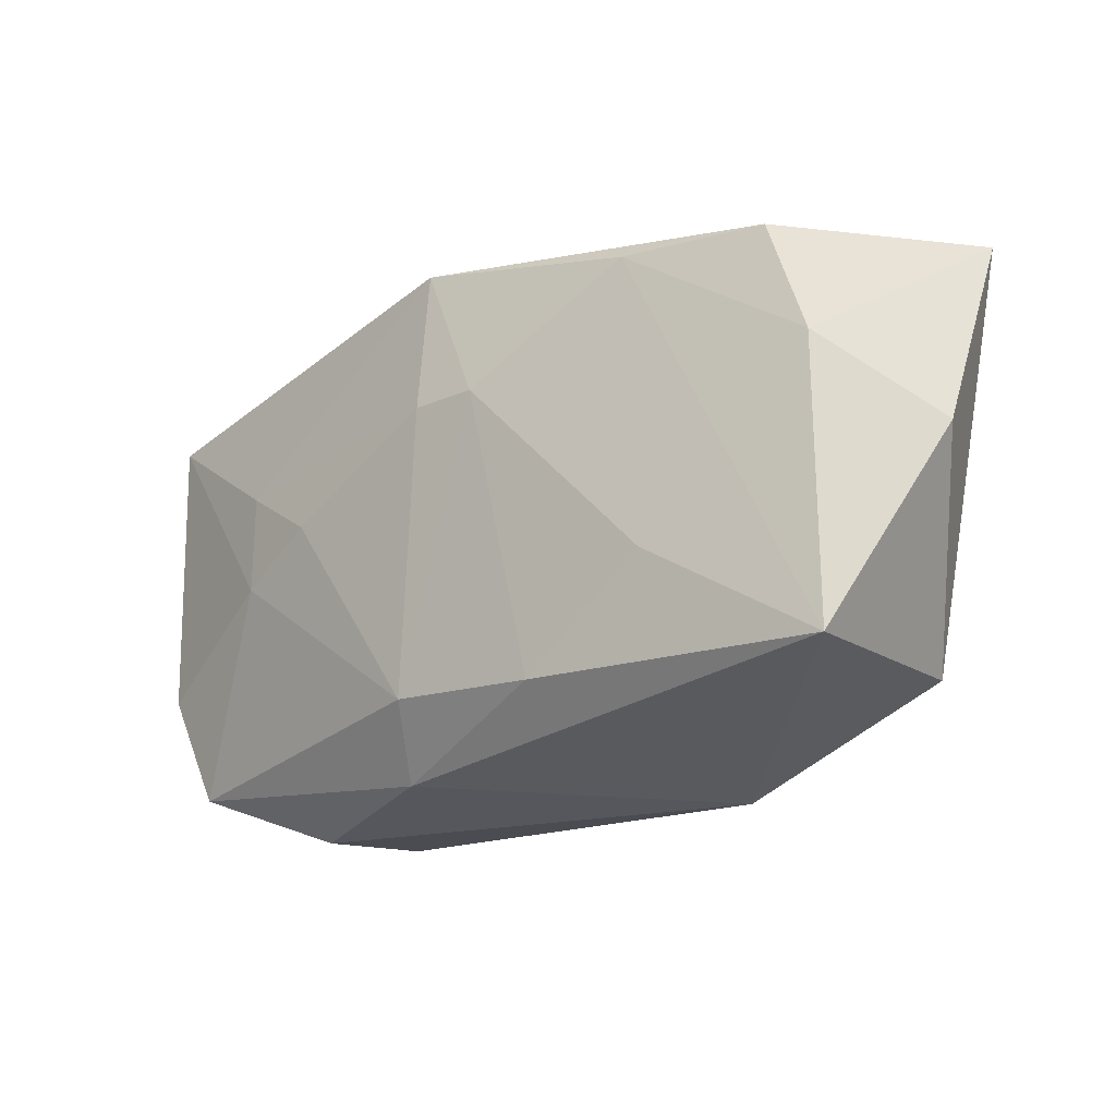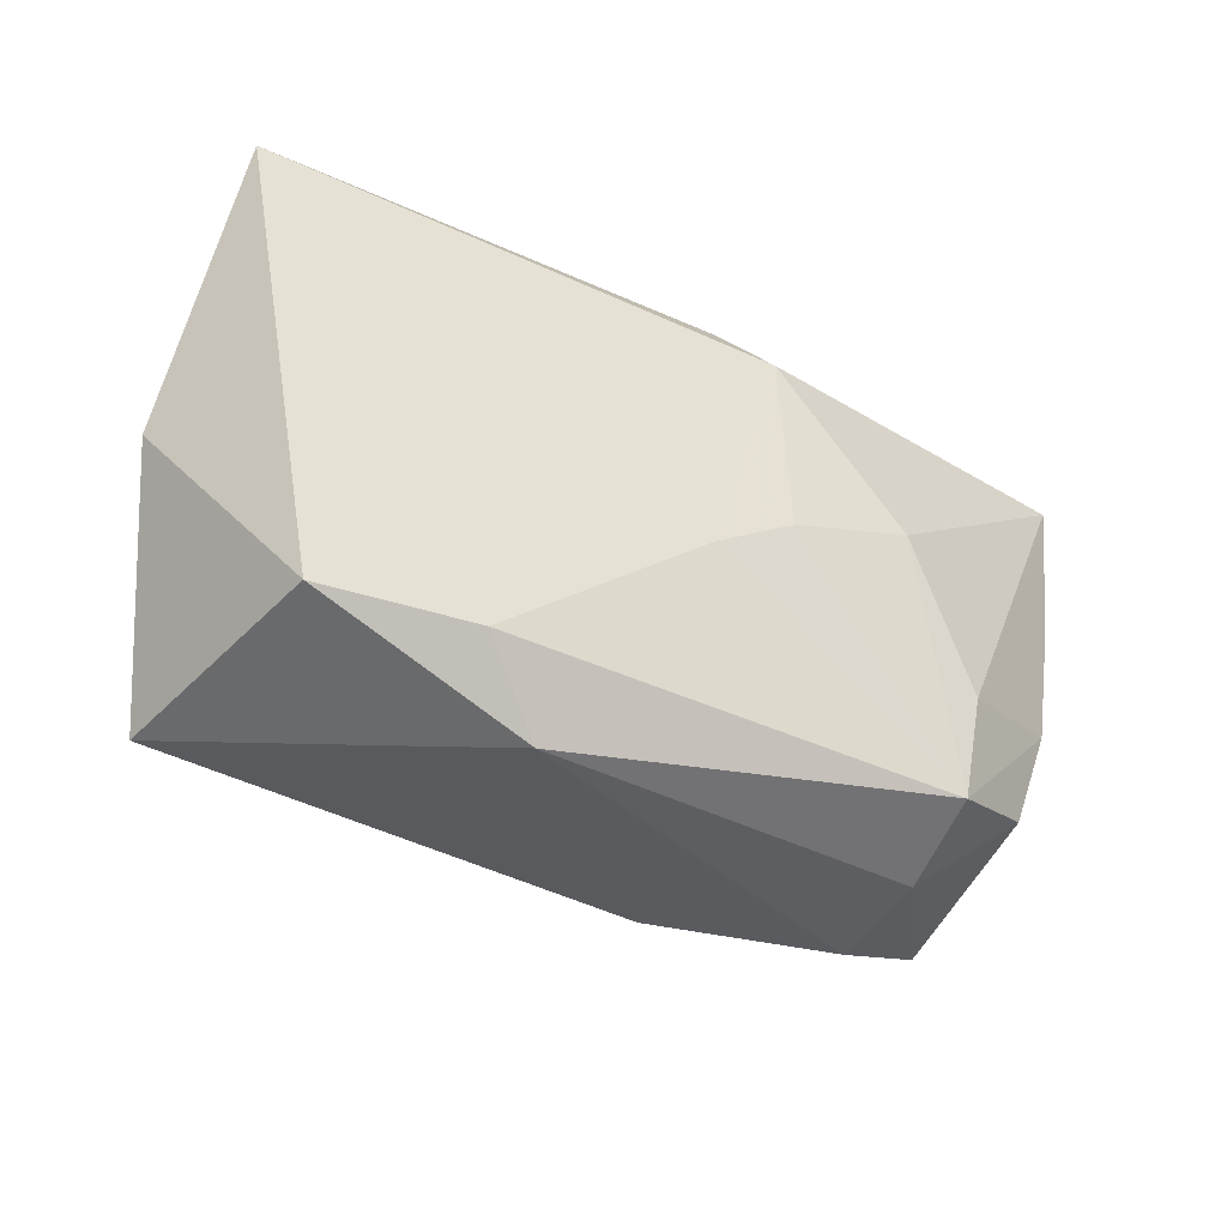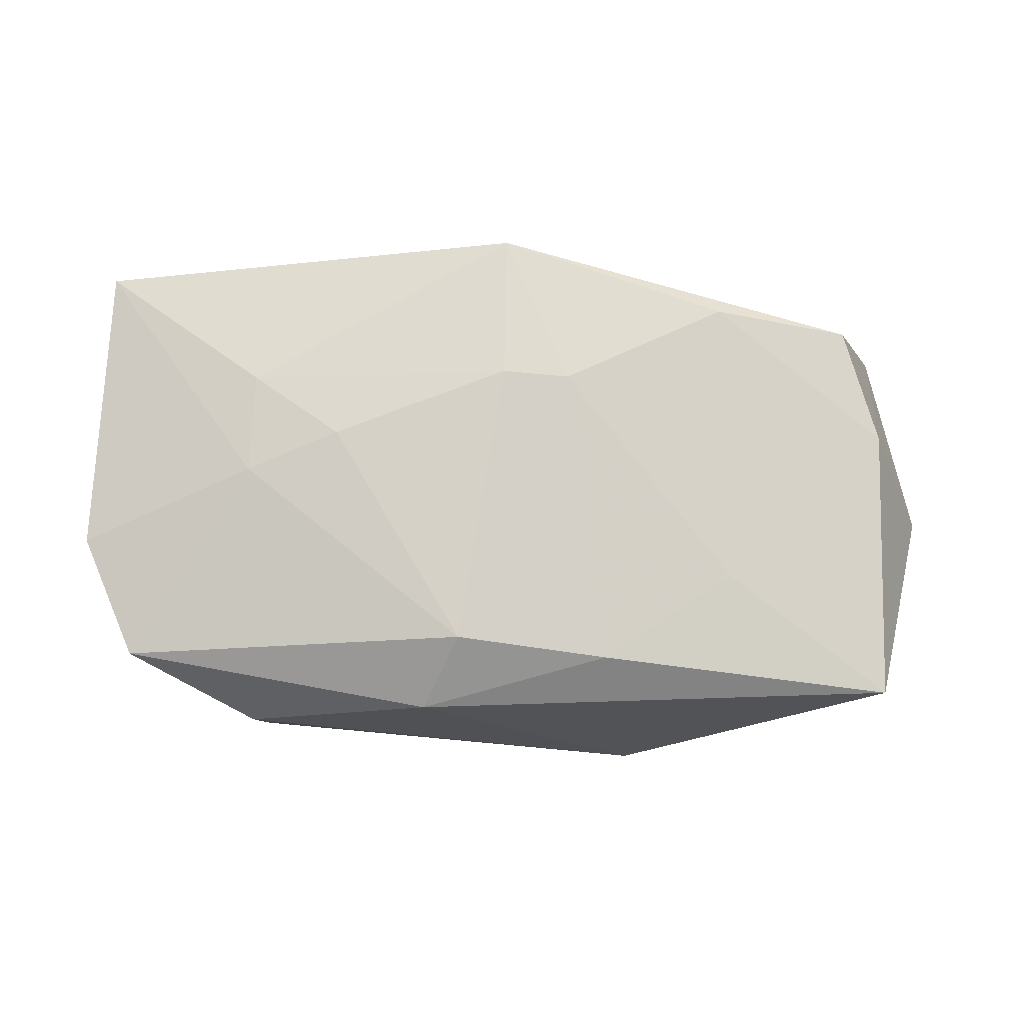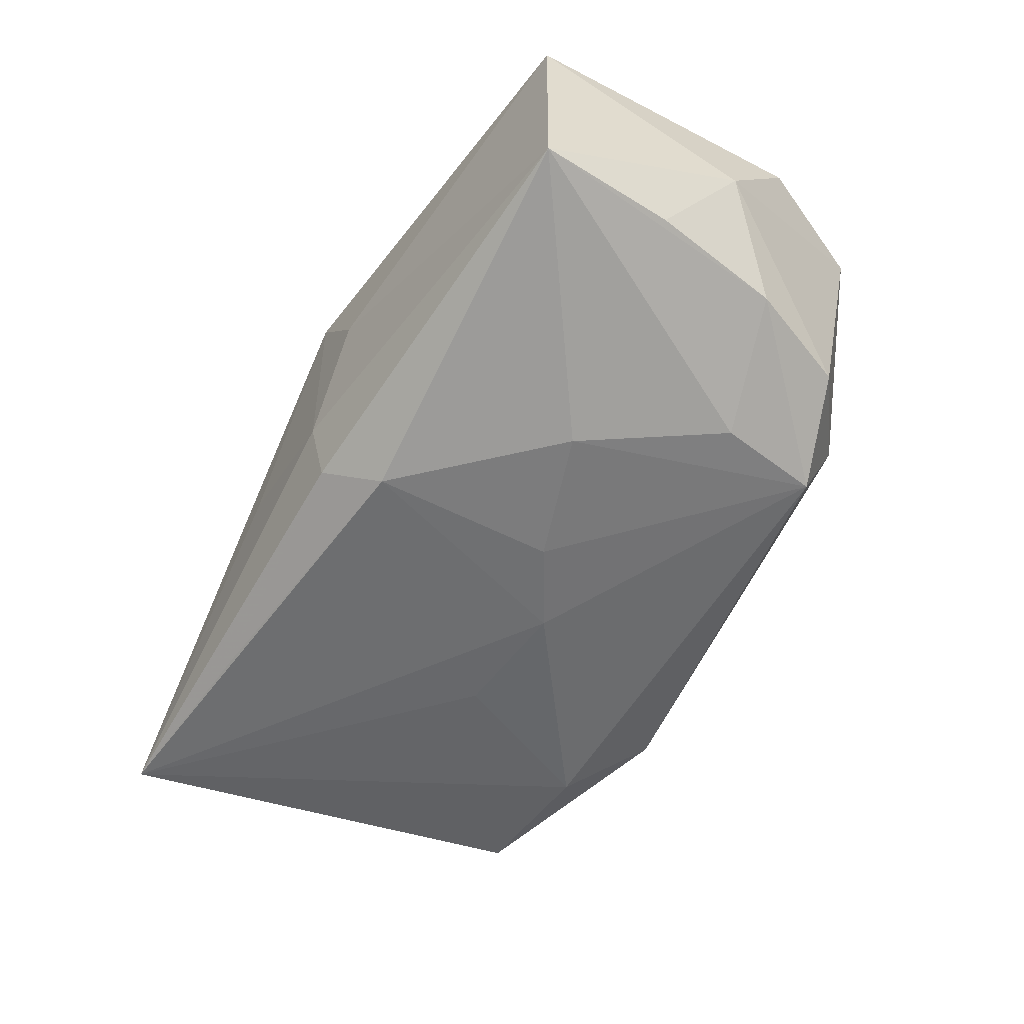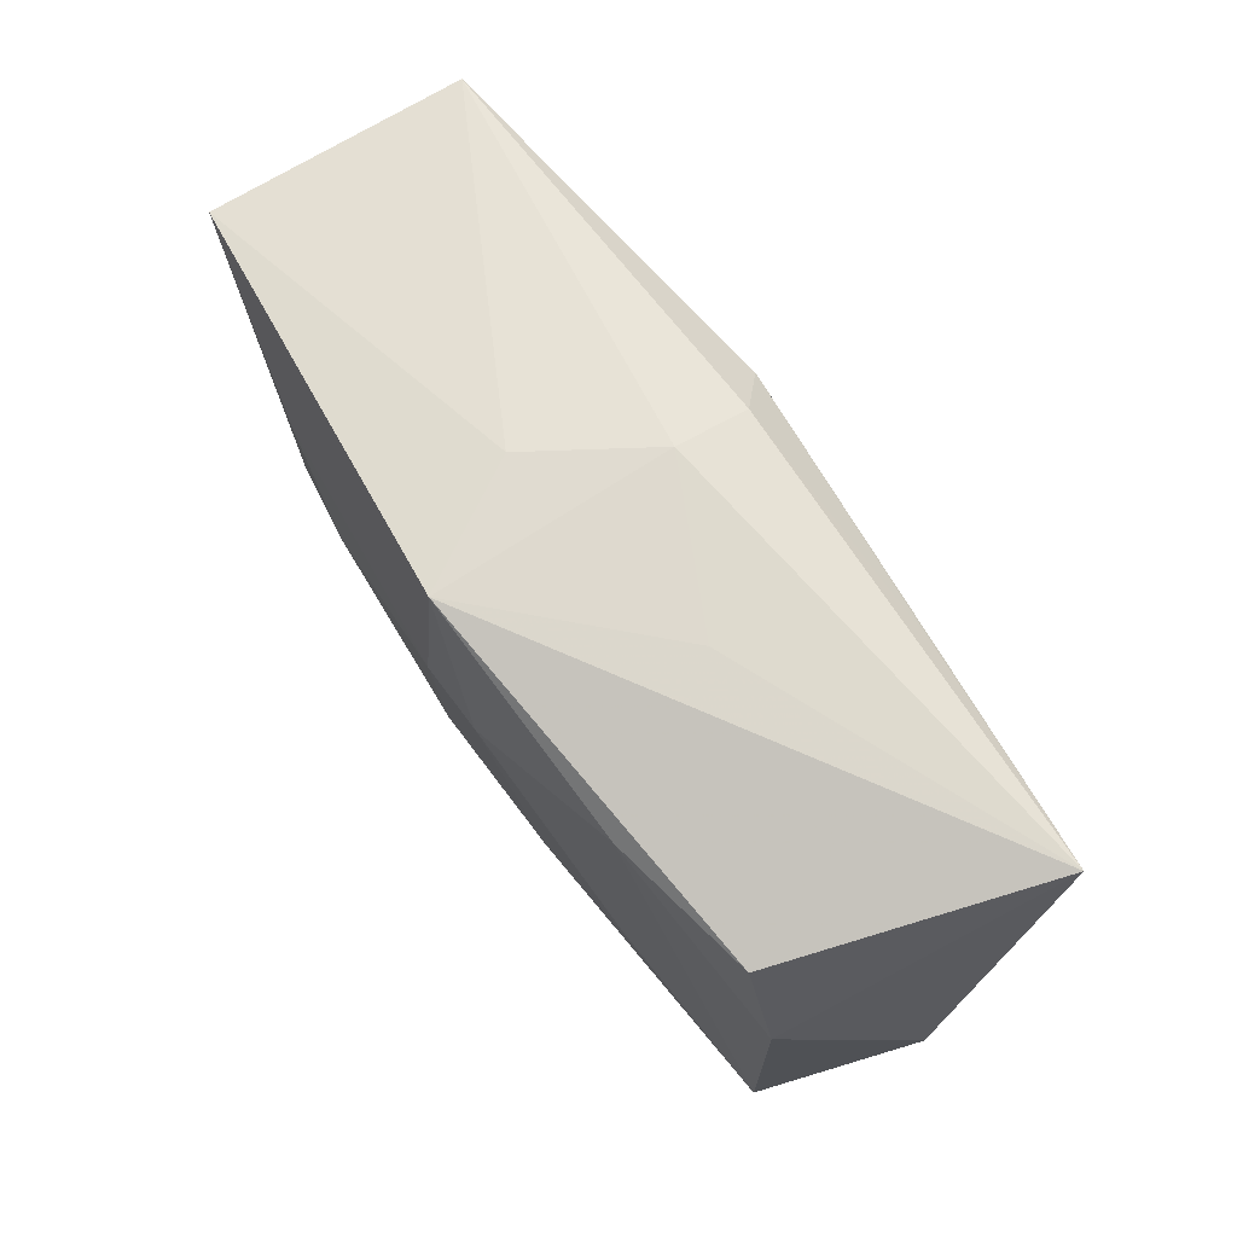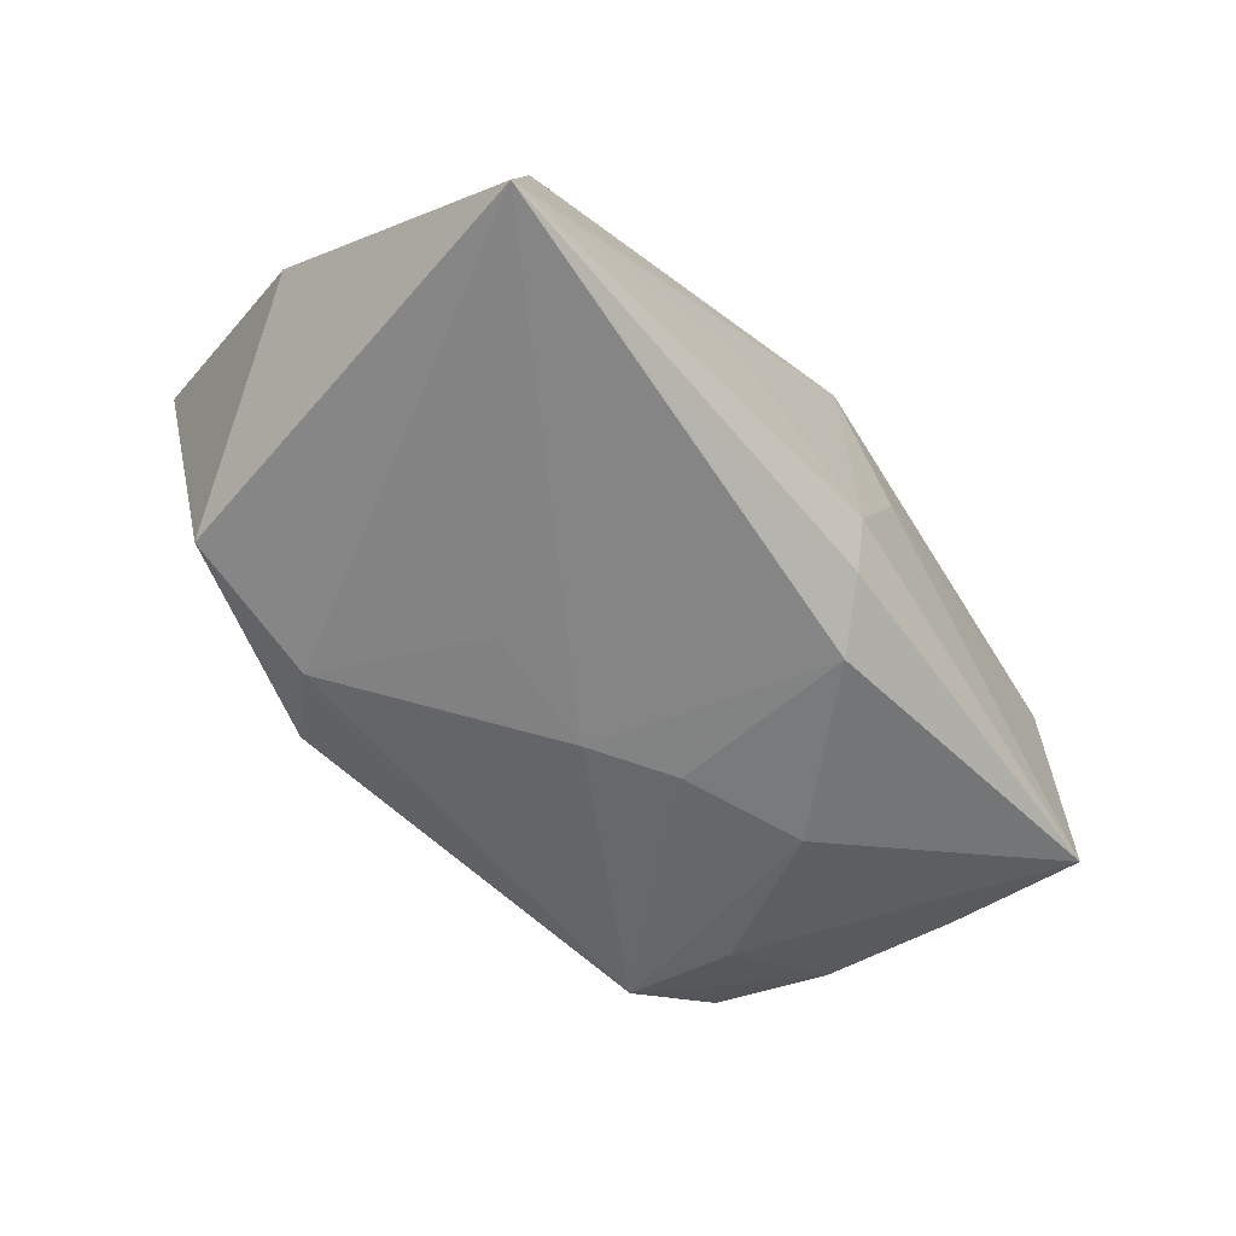
<metadata>
{"format":"obj","ext":"obj","renderer":"f3d","projection":"perspective","resolution":1024,"background":"white","views":[{"elev":-22.7,"azim":45.3,"up":"+Y"},{"elev":-36.1,"azim":151.0,"up":"+Y"},{"elev":75.6,"azim":1.5,"up":"+Z"},{"elev":-55.8,"azim":-120.0,"up":"+Z"},{"elev":70.1,"azim":59.2,"up":"+Y"},{"elev":-59.1,"azim":128.5,"up":"+Z"}]}
</metadata>
<code>
v 0.03747 -0.0202 0.008802
v -0.03492 -0.01874 0.01145
v -0.03868 0.0183 -0.008768
v -0.0014 0.02096 -0.01241
v -0.02378 0.007626 0.01612
v -0.001077 0.02239 -0.005702
v 0.00617 0.008511 0.01615
v -4.805e-05 0.02239 0.01555
v 0.01034 -0.01825 0.01324
v -0.02357 -0.02388 0.005525
v -0.003581 -0.01695 0.01489
v 0.0428 -0.0008053 -0.002131
v 0.02111 0.01682 0.01274
v -0.02478 -0.009278 -0.01362
v -0.006788 -0.023 0.01041
v -0.02313 -0.01895 -0.01306
v 0.01331 0.02192 0.0001383
v 0.01357 -0.02445 -0.01075
v 0.0374 0.00524 0.008796
v -0.03576 -0.006465 -0.008103
v -0.005393 0.01648 -0.01574
v 0.01283 -0.003625 -0.01529
v 0.02135 0.01917 -0.01449
v -0.03777 0.005694 -0.008106
v 0.03281 -0.01759 -0.01256
v 0.03388 0.01598 0.009239
v 3.24e-05 0.008708 0.01681
v -0.02404 -0.001448 0.01596
v -0.01575 0.002173 0.01681
v -0.03965 -0.008059 0.01252
v -0.03196 -0.01604 -0.008357
v -0.006191 -0.000272 -0.01609
v 0.0222 -0.009869 0.01236
v 0.0194 -0.01813 -0.01453
v 0.001149 -0.004623 -0.01599
v 0.04043 0.02069 -0.01385
v -0.01774 0.003462 -0.01546
v -0.03852 0.01793 0.01408
v -0.0407 -0.0009232 0.001913
v -0.02331 -0.02274 -0.004849
v -0.007035 0.02239 0.005151
f 18 16 34
f 39 38 3
f 31 2 39
f 36 34 22
f 25 34 36
f 25 1 18
f 18 34 25
f 37 3 21
f 23 36 21
f 1 13 7
f 7 8 27
f 13 8 7
f 36 8 26
f 26 8 13
f 38 28 5
f 27 8 5
f 5 8 38
f 30 28 38
f 2 28 30
f 30 38 39
f 39 2 30
f 11 7 27
f 11 28 2
f 16 31 20
f 20 31 39
f 40 31 16
f 40 16 18
f 18 10 40
f 40 10 2
f 2 31 40
f 12 25 36
f 1 25 12
f 14 37 16
f 3 37 14
f 16 20 14
f 14 20 3
f 19 13 1
f 19 26 13
f 1 12 19
f 36 26 19
f 19 12 36
f 27 5 29
f 29 5 28
f 29 11 27
f 28 11 29
f 1 7 33
f 18 1 15
f 15 10 18
f 2 10 15
f 15 11 2
f 39 3 24
f 24 20 39
f 3 20 24
f 35 22 34
f 35 34 16
f 36 22 35
f 21 36 35
f 17 8 36
f 36 6 17
f 17 6 8
f 41 6 3
f 8 6 41
f 41 3 38
f 38 8 41
f 36 23 4
f 4 6 36
f 3 6 4
f 21 3 4
f 4 23 21
f 9 15 1
f 11 15 9
f 1 33 9
f 7 11 9
f 9 33 7
f 16 37 32
f 32 35 16
f 32 37 21
f 21 35 32

</code>
